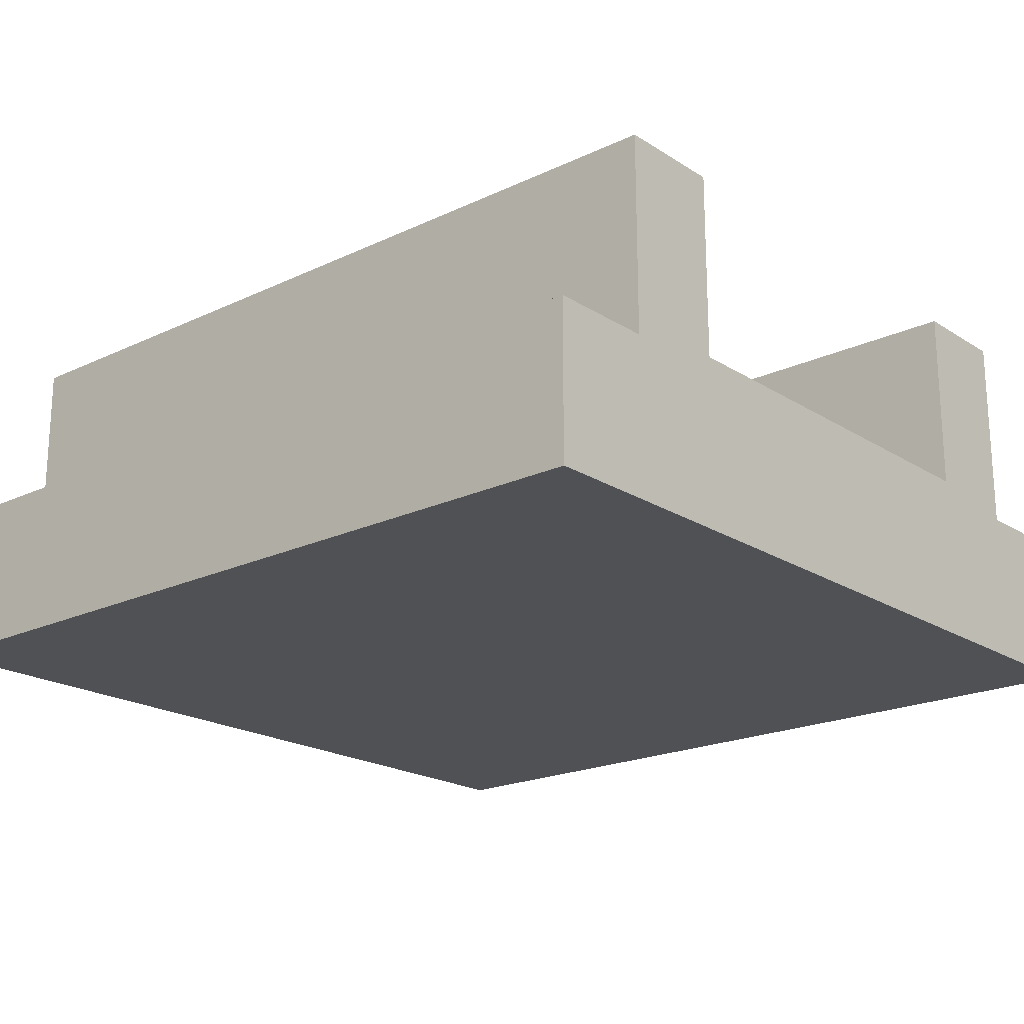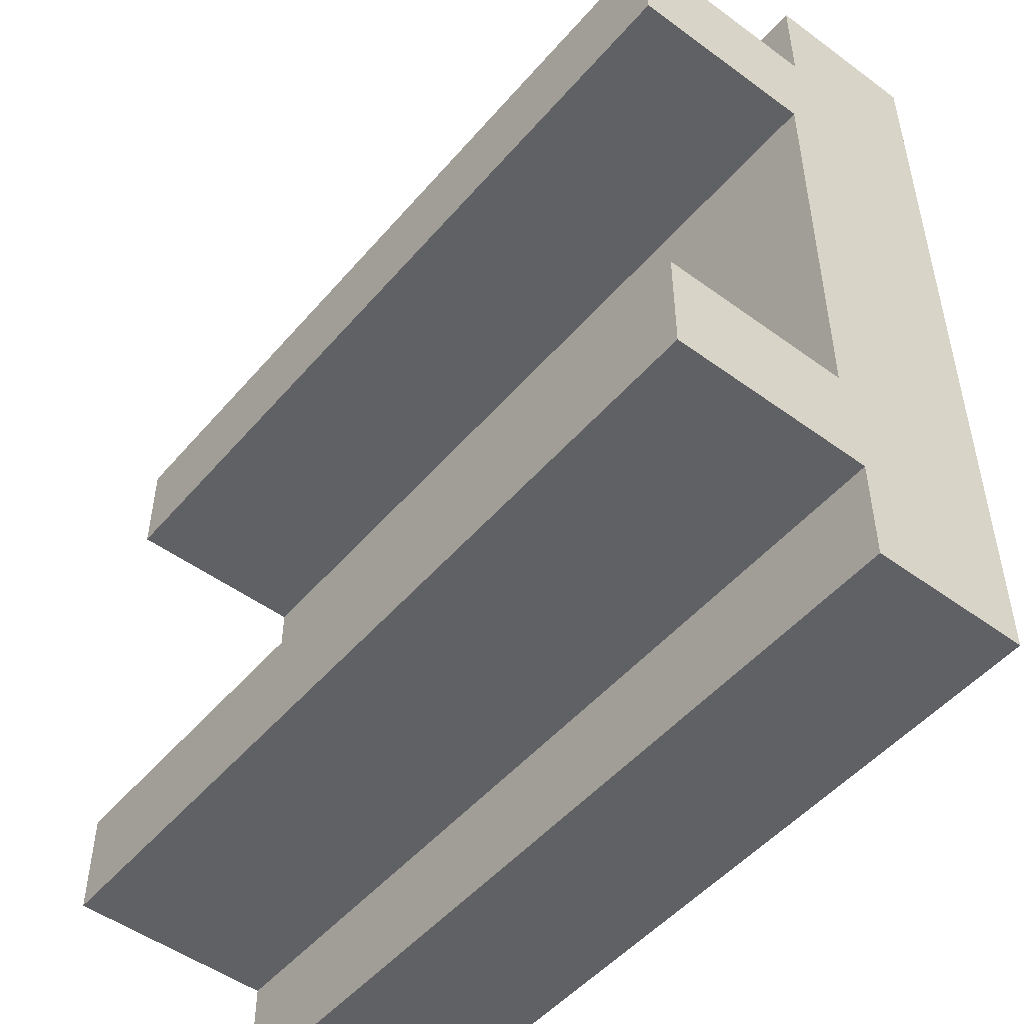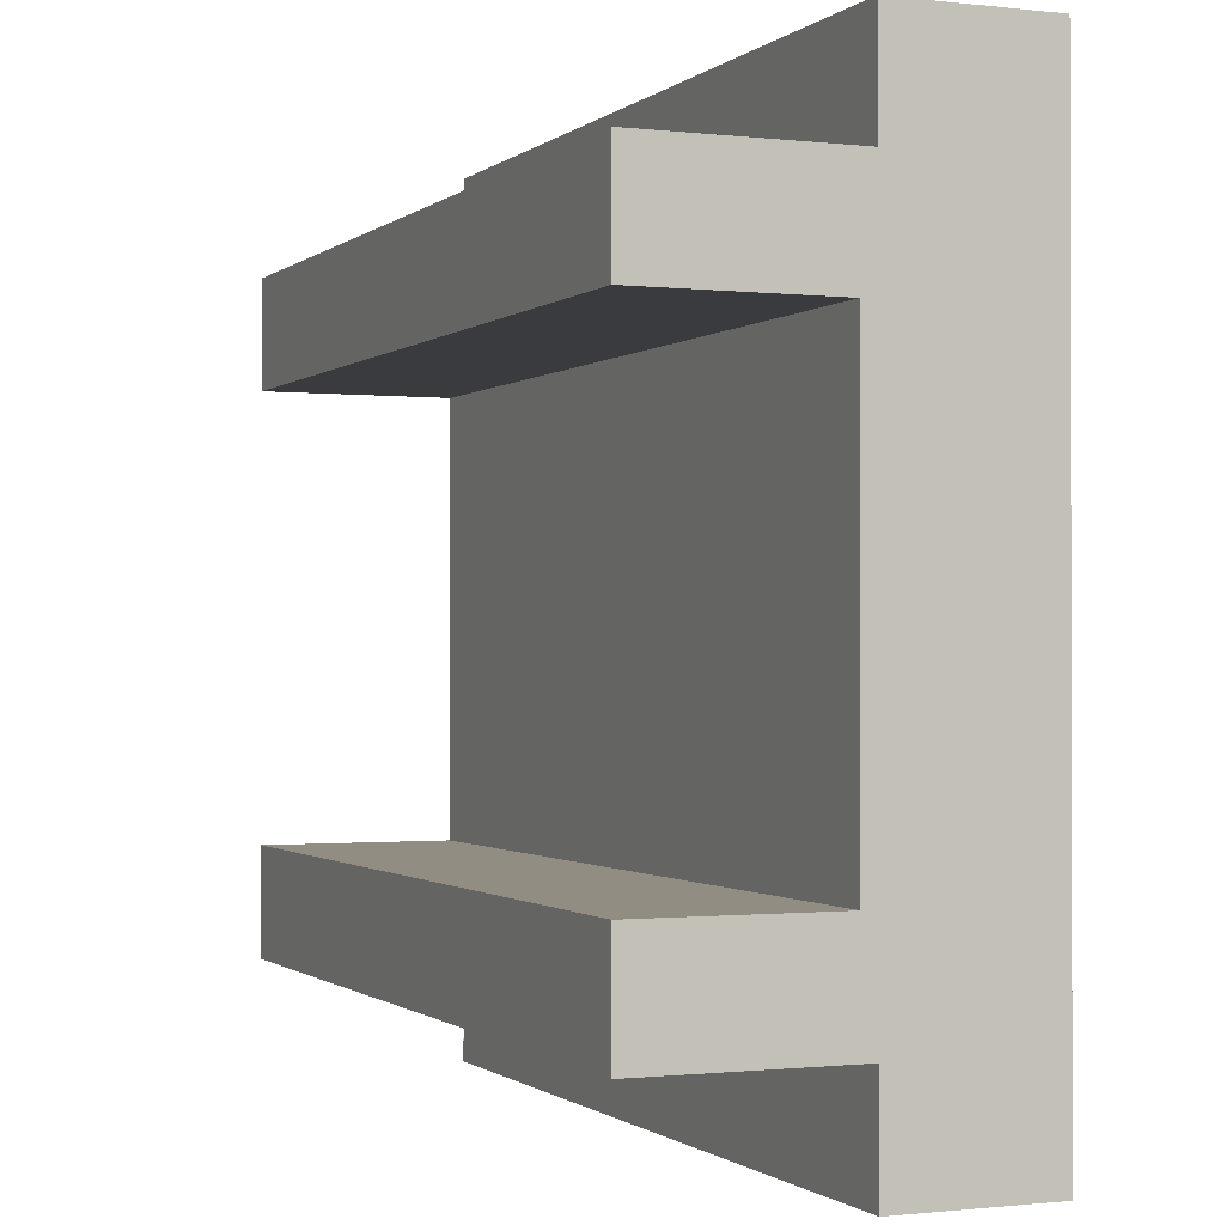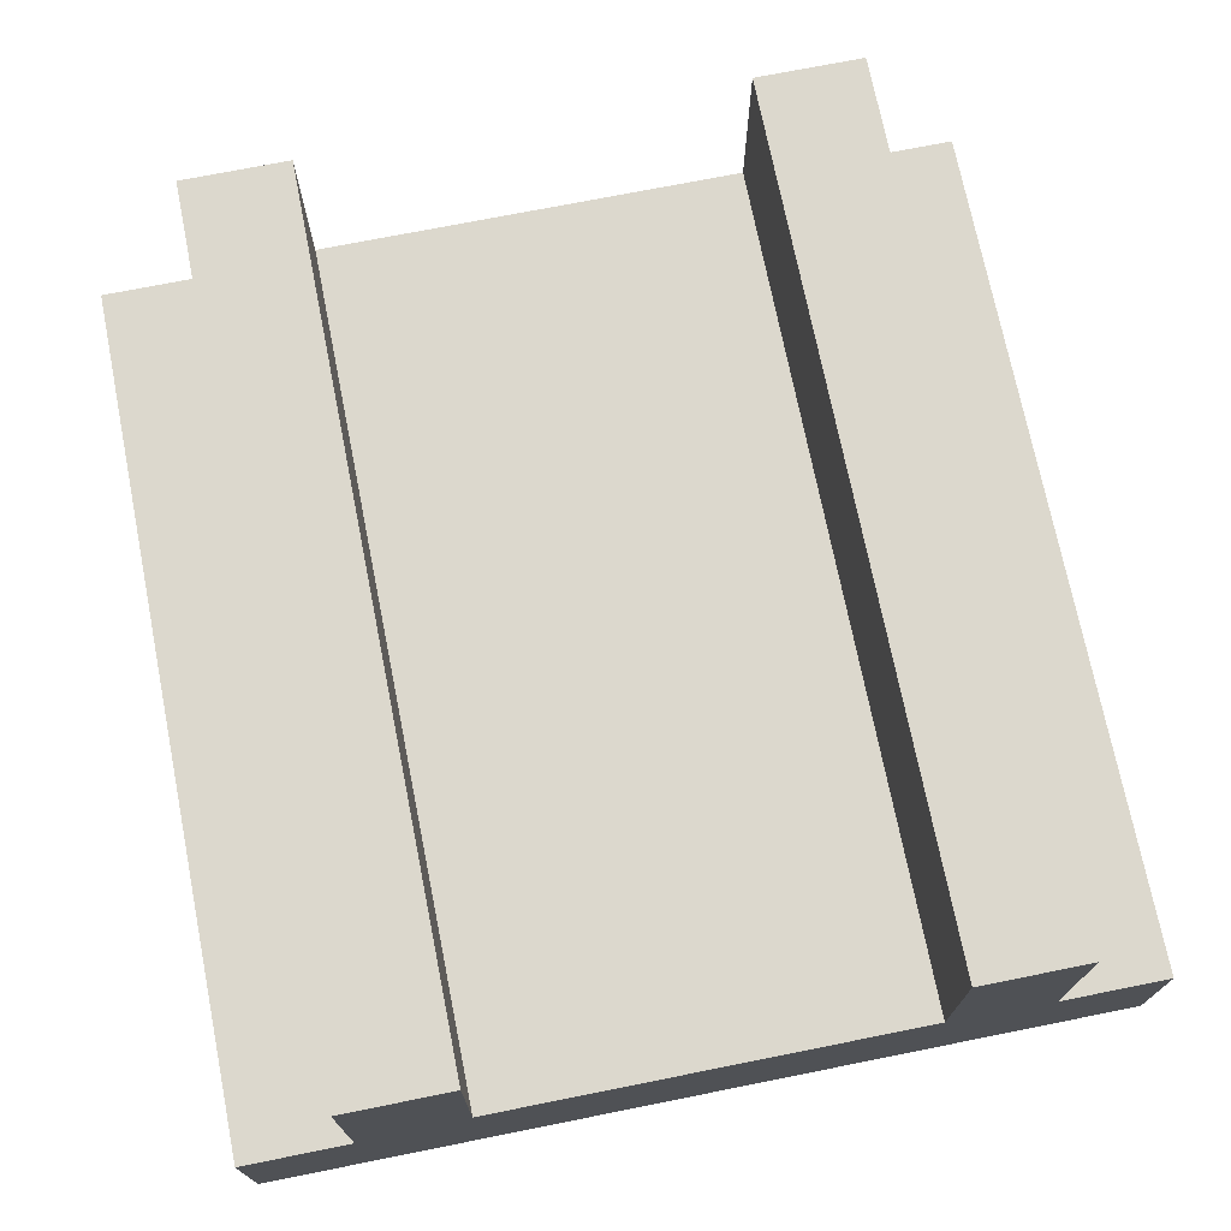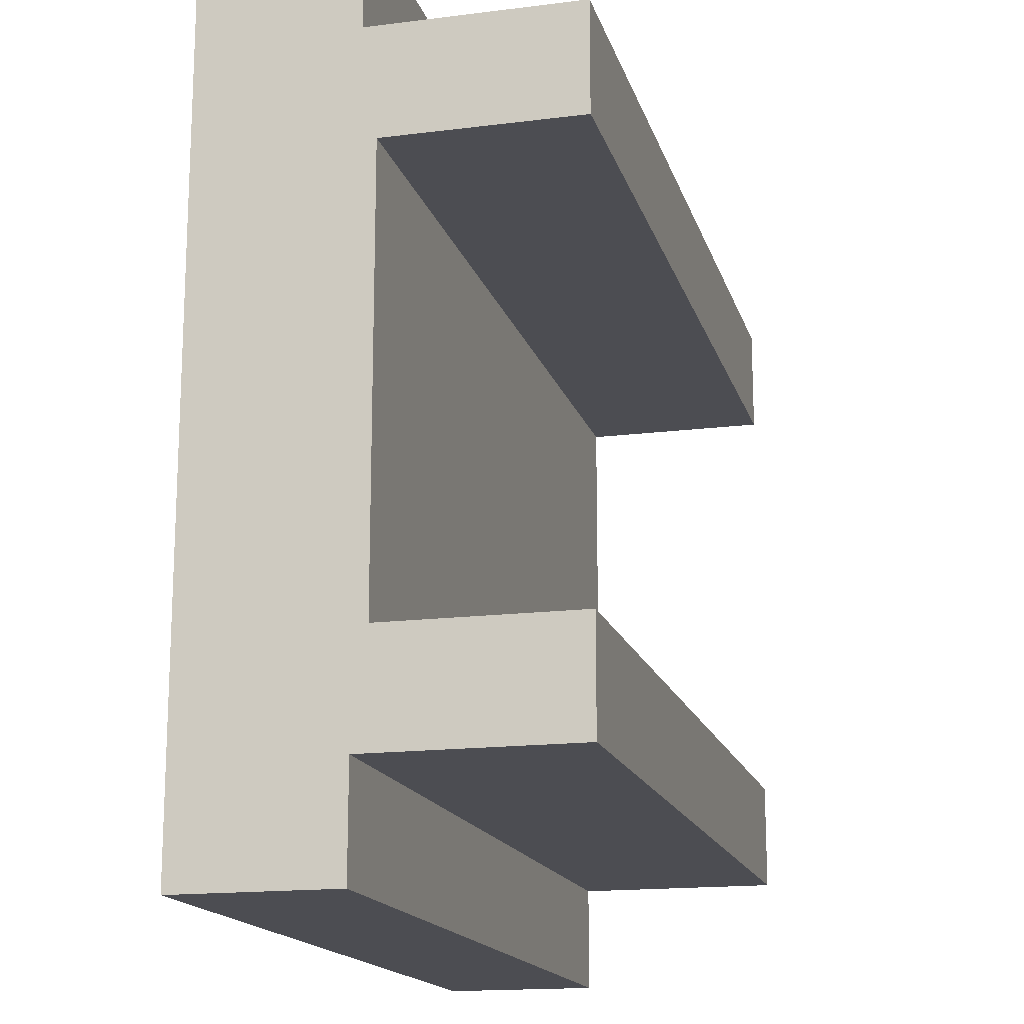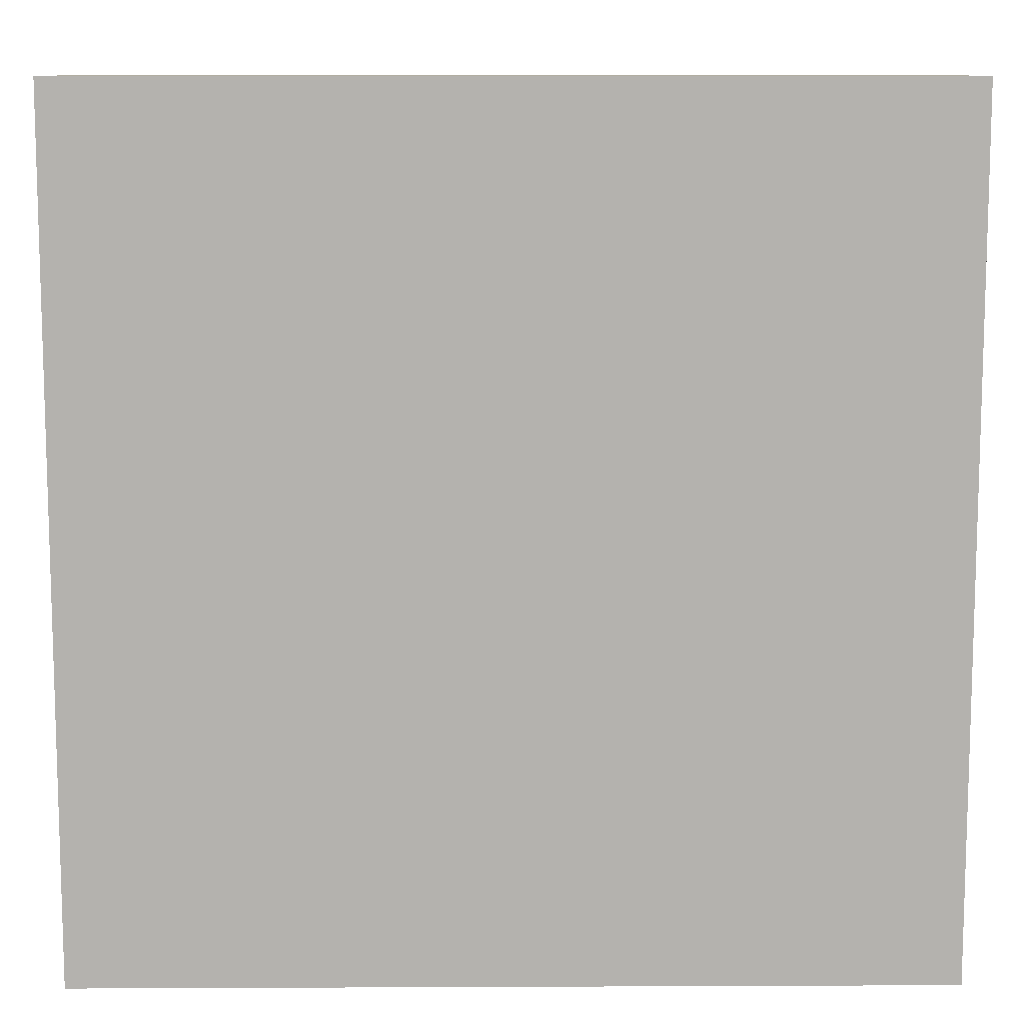
<metadata>
{"format":"obj","ext":"obj","renderer":"f3d","projection":"perspective","resolution":1024,"background":"white","views":[{"elev":-20.1,"azim":-139.1,"up":"+Y"},{"elev":-49.9,"azim":-128.9,"up":"+Z"},{"elev":-0.9,"azim":-112.7,"up":"+Z"},{"elev":72.5,"azim":78.7,"up":"+Y"},{"elev":-16.3,"azim":104.6,"up":"+Z"},{"elev":10.3,"azim":-0.6,"up":"+Z"}]}
</metadata>
<code>
o roadTile_182
v 0 0 0
v -0 0 -0.375
v -0 0 -2.625
v -1e-06 0 -3
v 3 0 -3
v 3 0 -2.625
v 3 0 -0.375
v 3 0 -1e-06
v 0 0.55 0
v -0 0.55 -0.375
v 3 0.55 -1e-06
v 3 0.55 -0.375
v 3 0.55 -2.625
v 3 1.26 -2.625
v 3 1.26 -2.25
v 3 0.6 -2.25
v 3 0.3 -2.25
v 3 0.3 -0.75
v 3 0.6 -0.75
v 3 1.26 -0.75
v 3 1.26 -0.375
v 3 0.55 -3
v -1e-06 0.55 -3
v -0 0.55 -2.625
v -0 1.26 -0.375
v -0 1.26 -0.75
v -0 0.6 -0.75
v -0 0.3 -0.75
v -0 0.3 -2.25
v -0 0.6 -2.25
v -0 1.26 -2.25
v -0 1.26 -2.625
f 7 8 2
f 10 1 9
f 12 9 11
f 7 11 8
f 13 5 22
f 24 22 23
f 3 23 4
f 4 22 5
f 8 9 1
f 8 1 2
f 2 3 7
f 3 4 6
f 7 3 6
f 4 5 6
f 10 2 1
f 12 10 9
f 7 12 11
f 13 6 5
f 24 13 22
f 3 24 23
f 4 23 22
f 8 11 9
f 7 6 18
f 3 2 29
f 25 12 21
f 25 20 26
f 27 20 19
f 16 31 30
f 14 31 15
f 14 24 32
f 6 13 17
f 13 14 16
f 17 13 16
f 14 15 16
f 21 12 19
f 12 7 18
f 19 20 21
f 18 19 12
f 6 17 18
f 2 10 28
f 10 25 27
f 28 10 27
f 25 26 27
f 32 24 30
f 24 3 29
f 30 31 32
f 29 30 24
f 2 28 29
f 25 10 12
f 25 21 20
f 27 26 20
f 16 15 31
f 14 32 31
f 14 13 24
f 30 19 16
f 29 27 30
f 18 16 19
f 30 27 19
f 29 28 27
f 18 17 16

</code>
